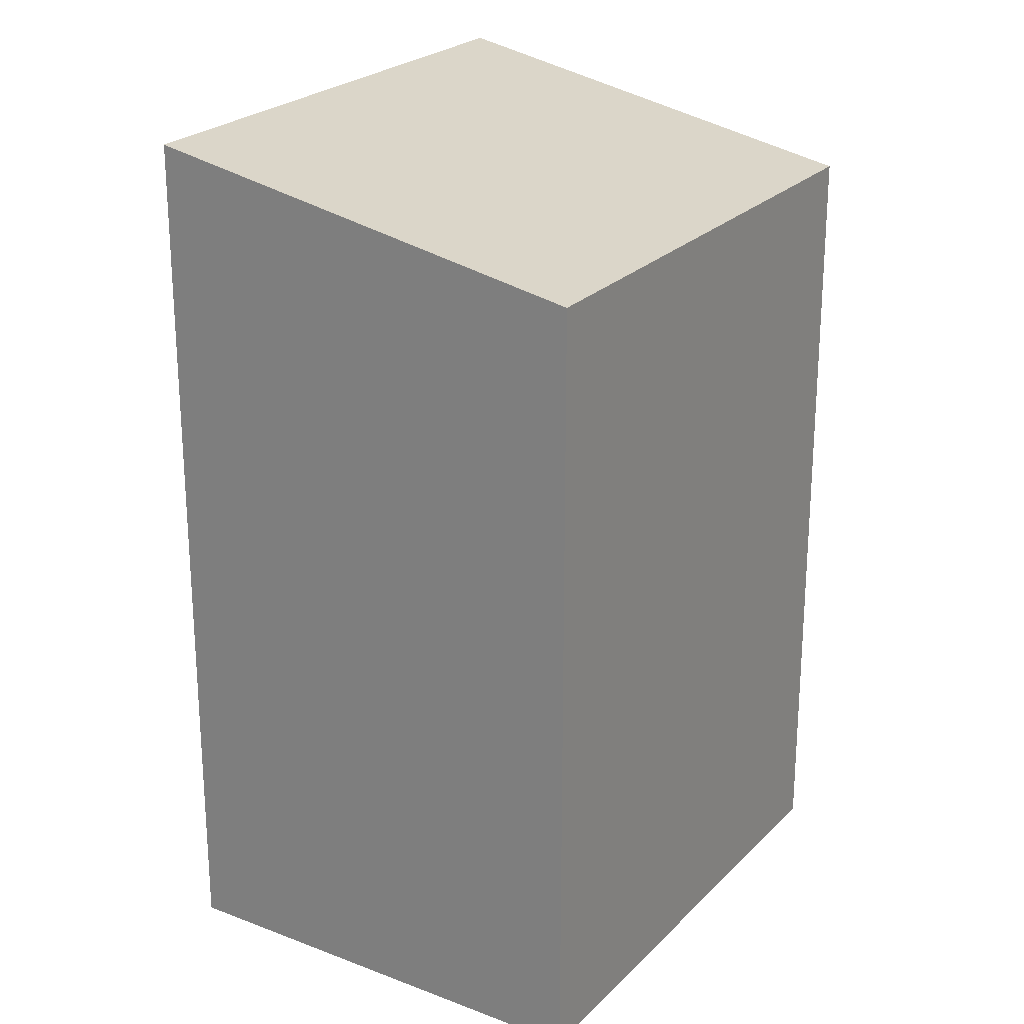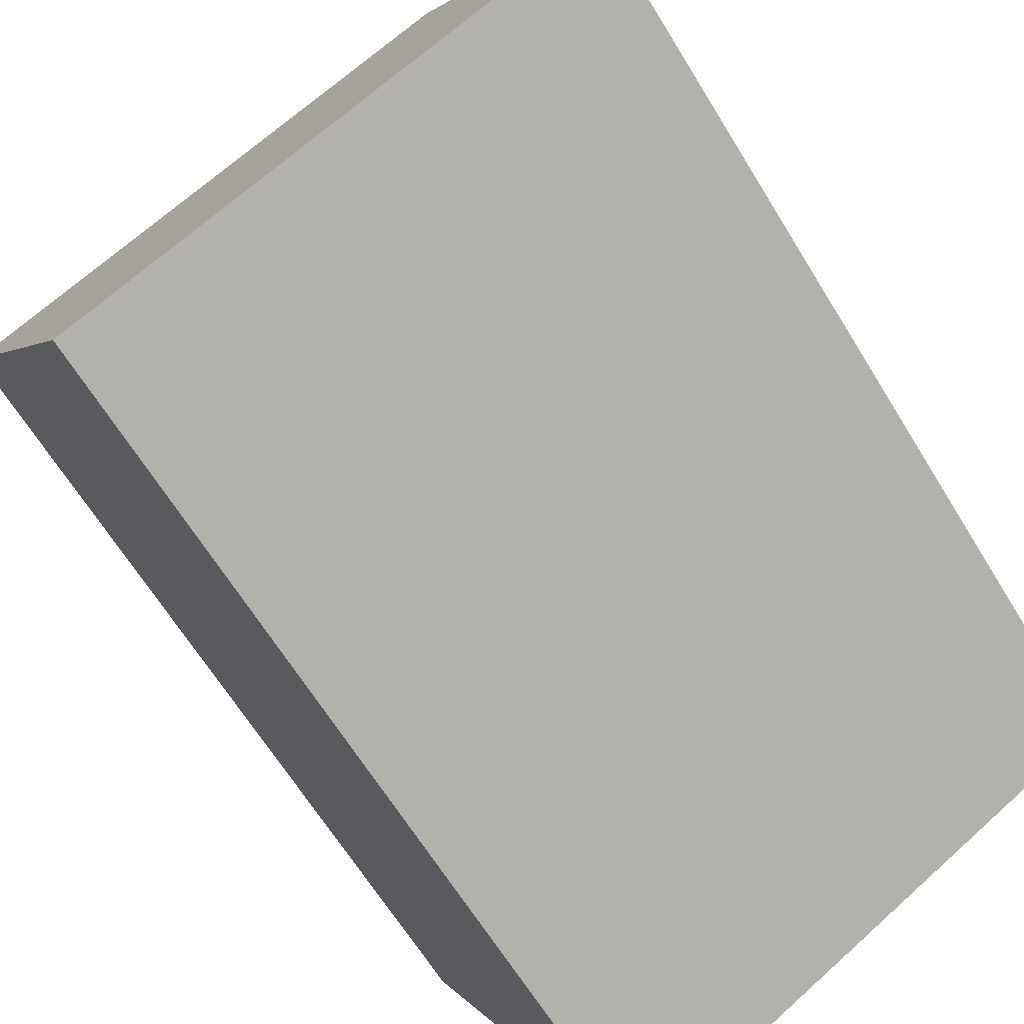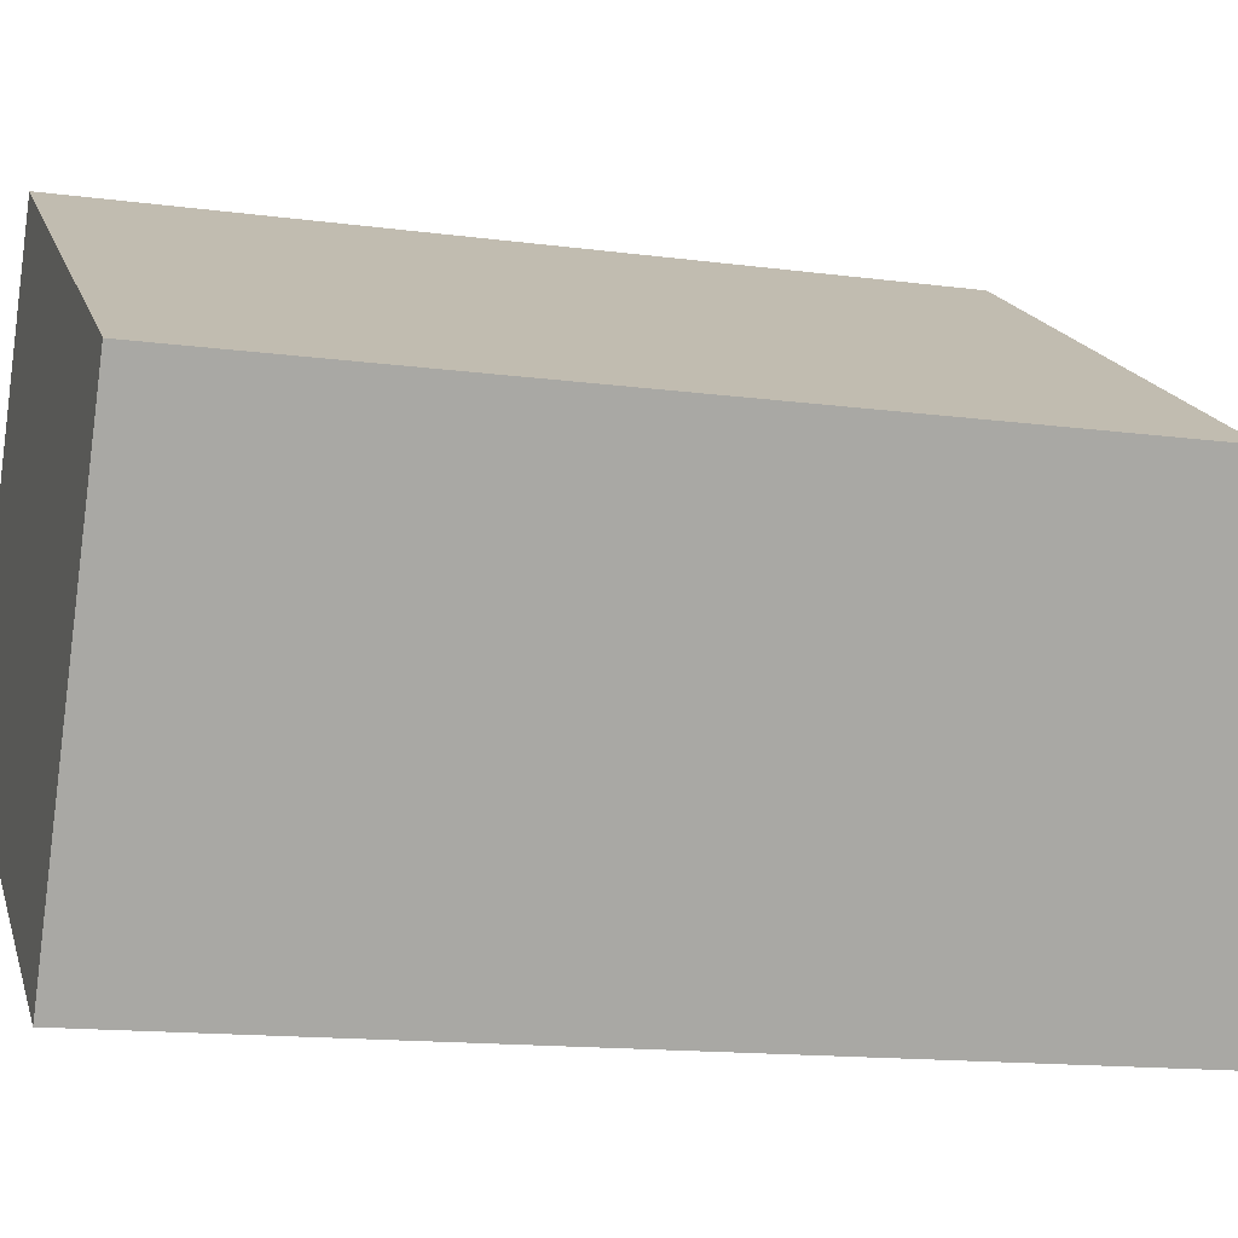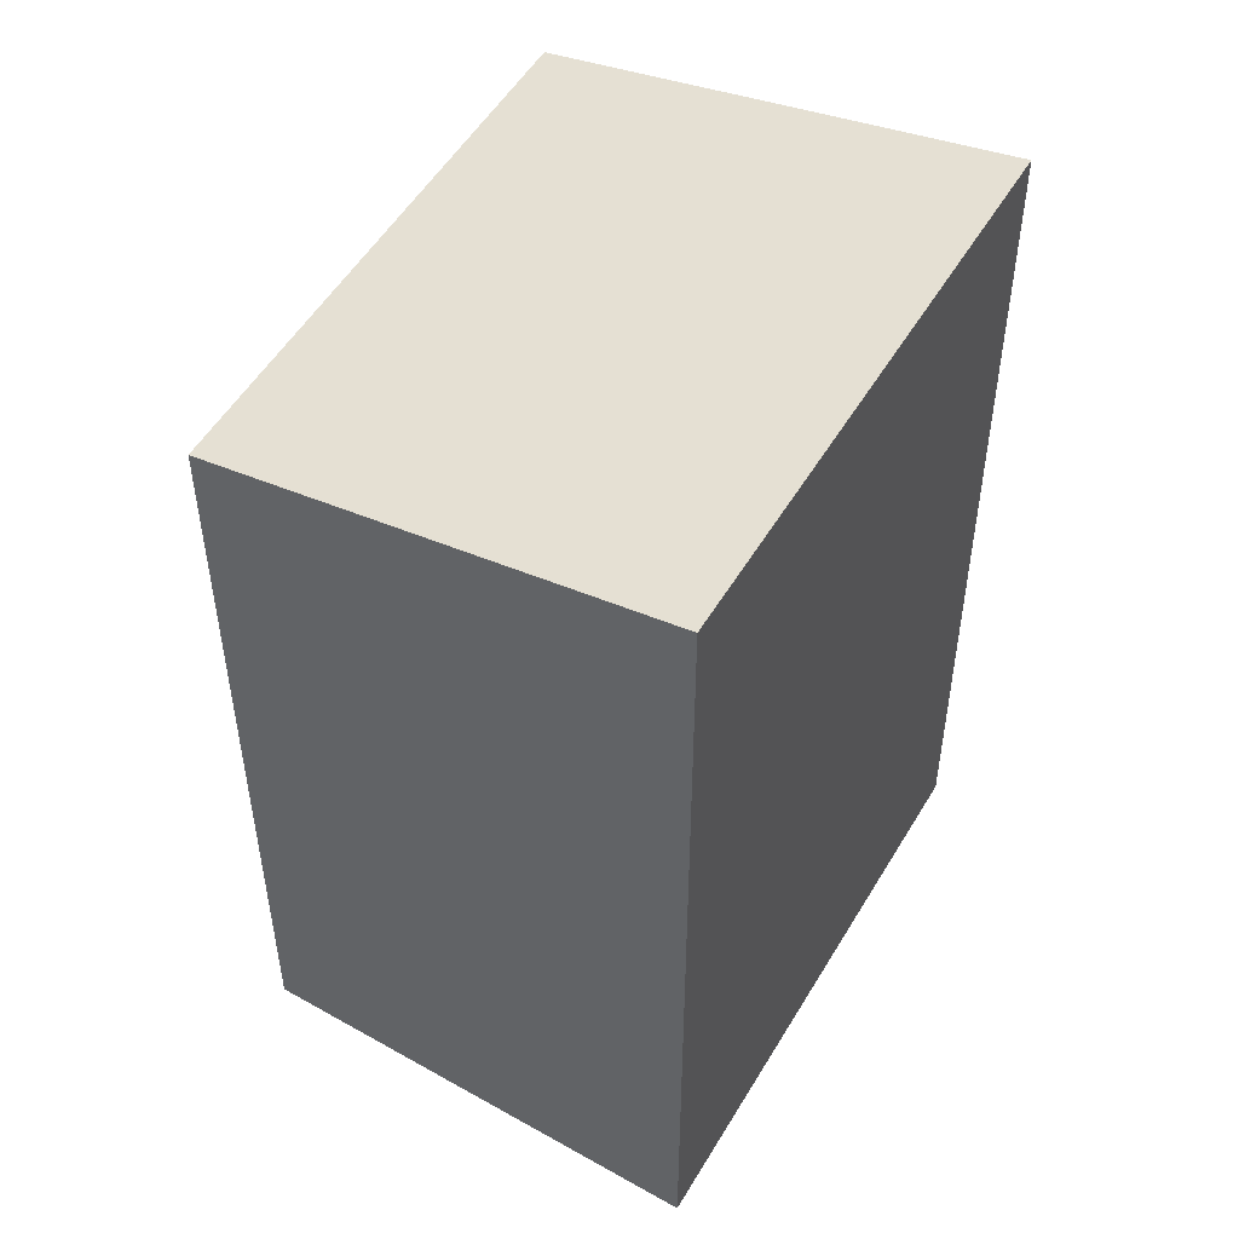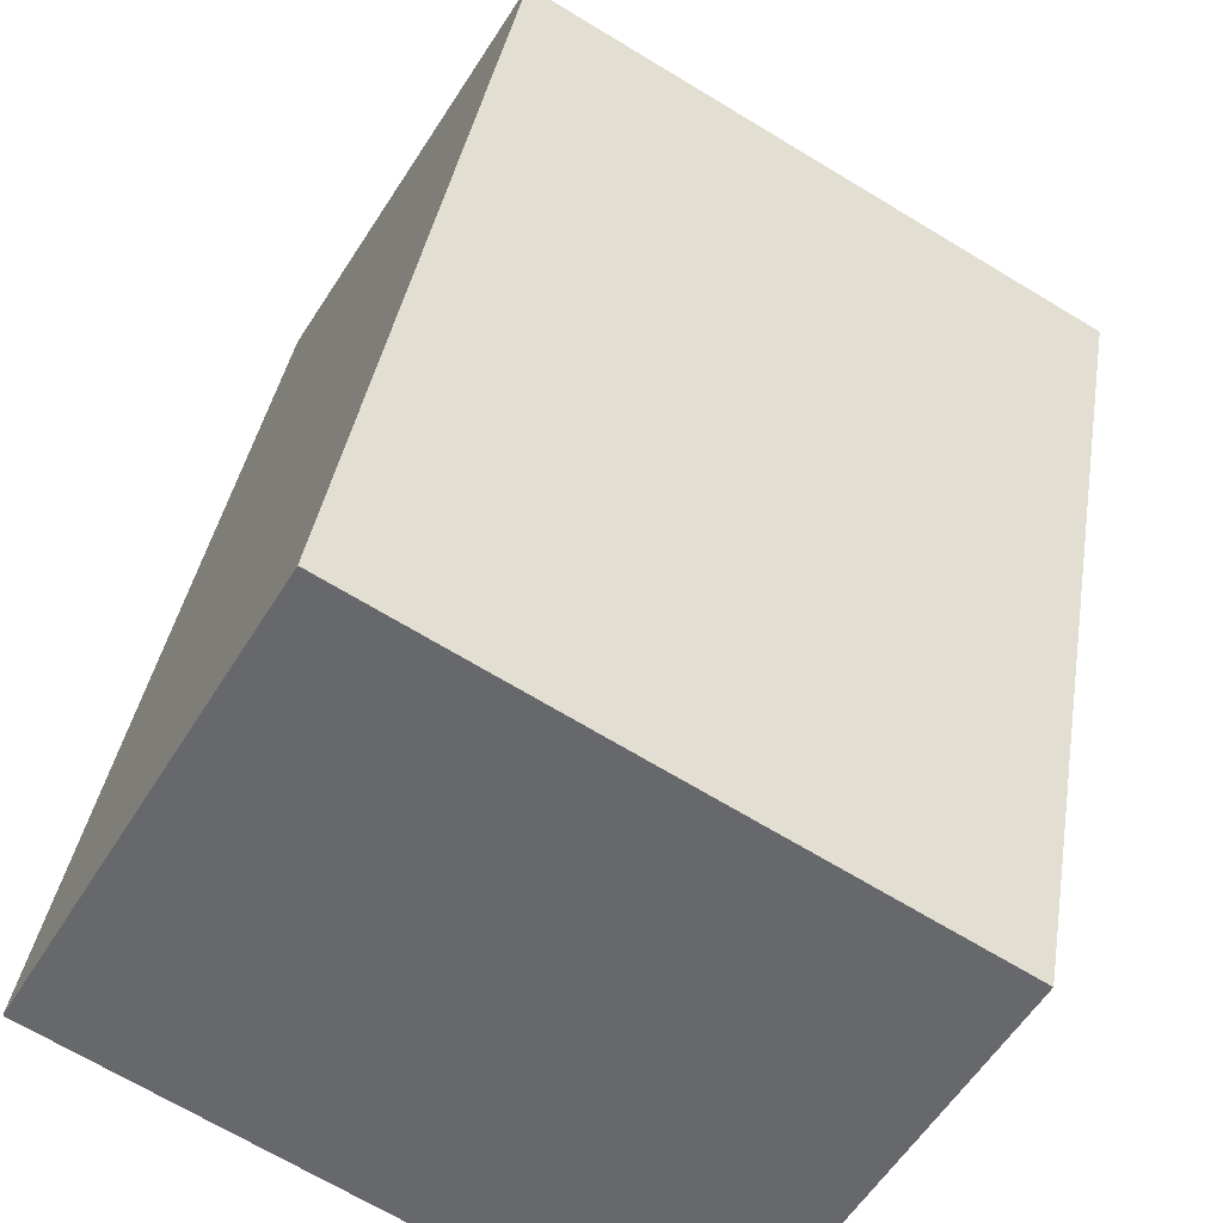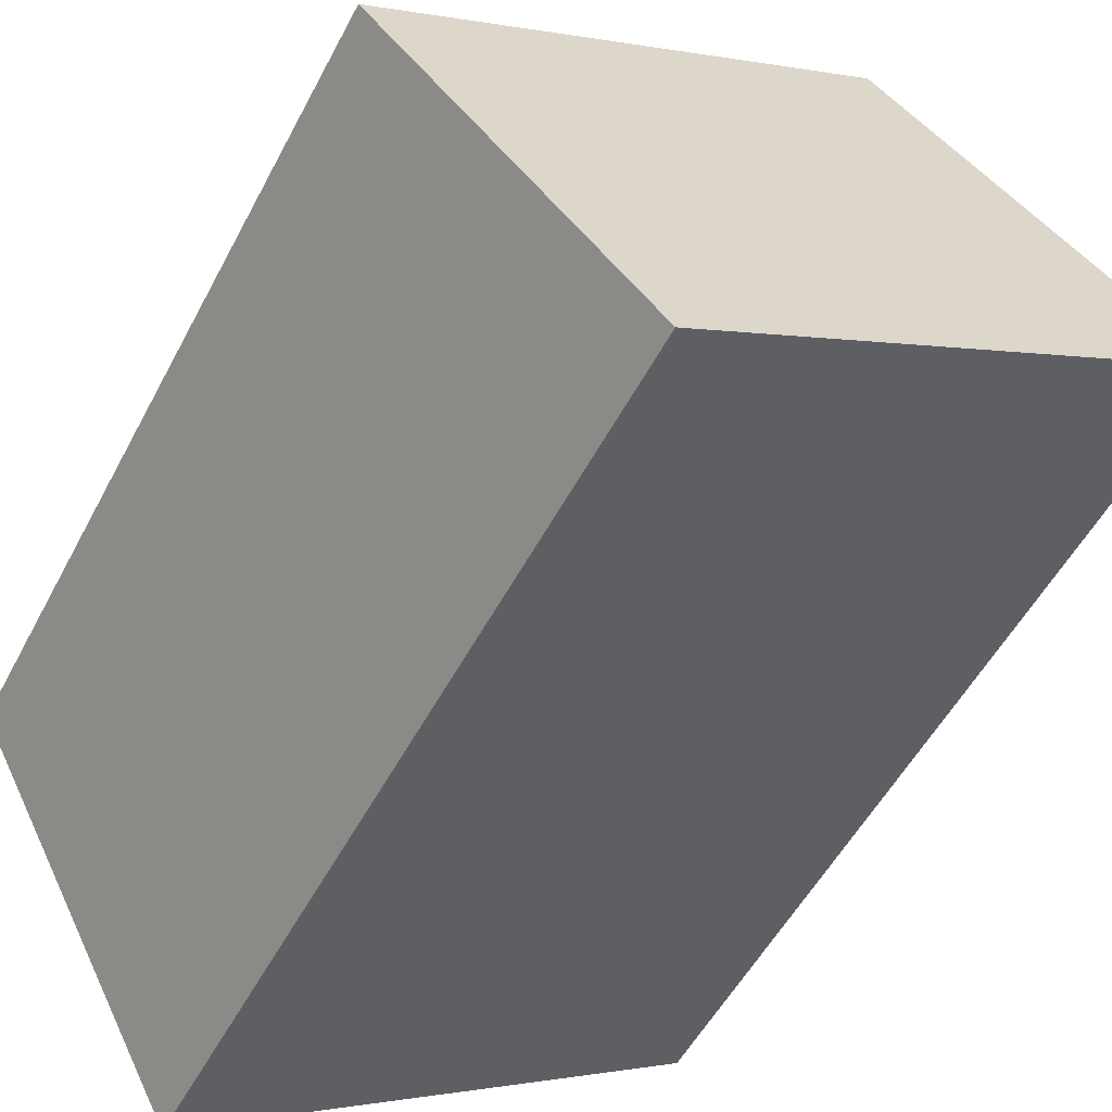
<metadata>
{"format":"obj","ext":"obj","renderer":"f3d","projection":"perspective","resolution":1024,"background":"white","views":[{"elev":24.0,"azim":-27.6,"up":"+Y"},{"elev":-64.6,"azim":-148.6,"up":"+Z"},{"elev":-14.2,"azim":73.5,"up":"+Z"},{"elev":51.5,"azim":149.6,"up":"+Y"},{"elev":36.3,"azim":8.8,"up":"+Z"},{"elev":-52.2,"azim":153.0,"up":"+Z"}]}
</metadata>
<code>
v  0 6.599 4.041e-16
v  5.261 5.991 0.939
v  3.651 6.599 -2.092
v  1.712 5.986 3.006
v  3.651 1.281e-16 -2.092
v  5.261 -5.75e-17 0.939
v  0 0 0
v  1.712 -1.841e-16 3.006
g defaultobject
f 1 2 3
f 2 1 4
f 2 5 3
f 5 2 6
f 5 1 3
f 1 5 7
f 7 4 1
f 4 7 8
f 4 6 2
f 6 4 8
f 6 7 5
f 7 6 8

</code>
